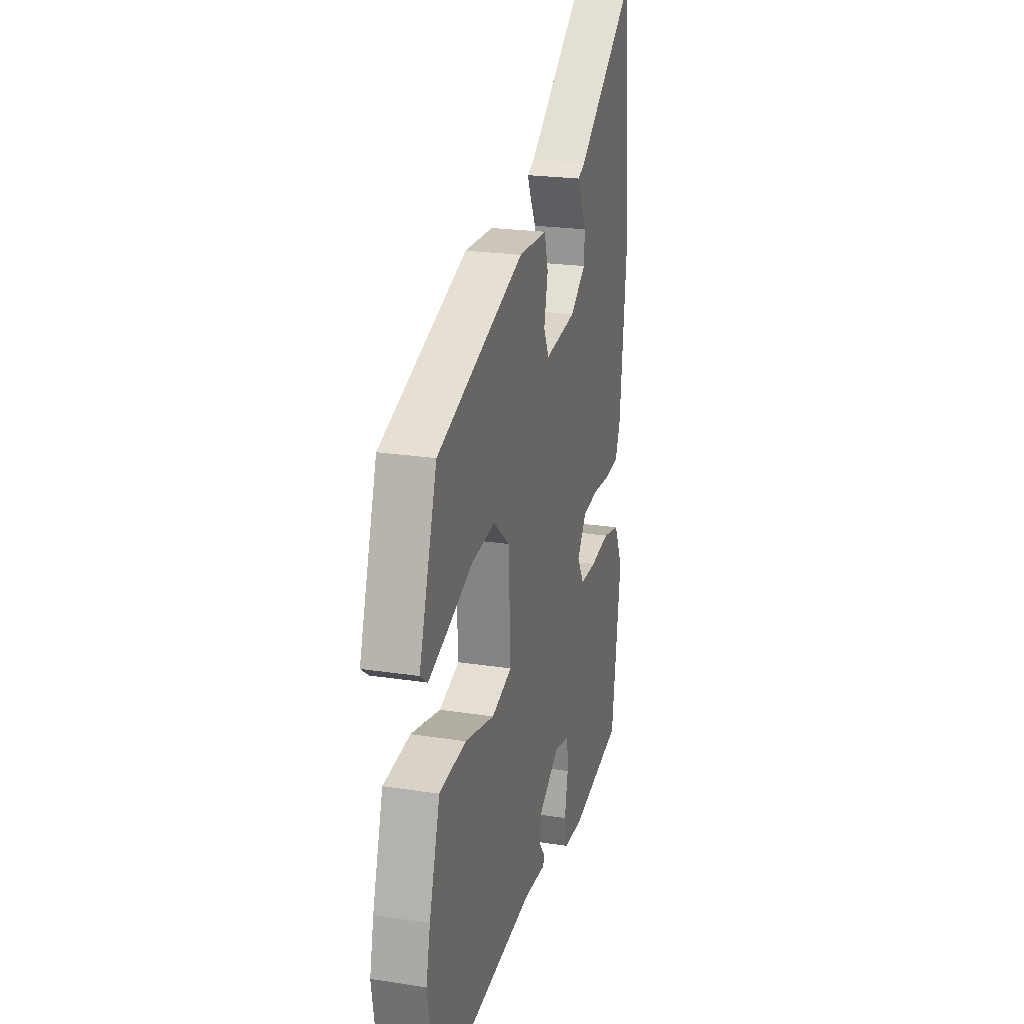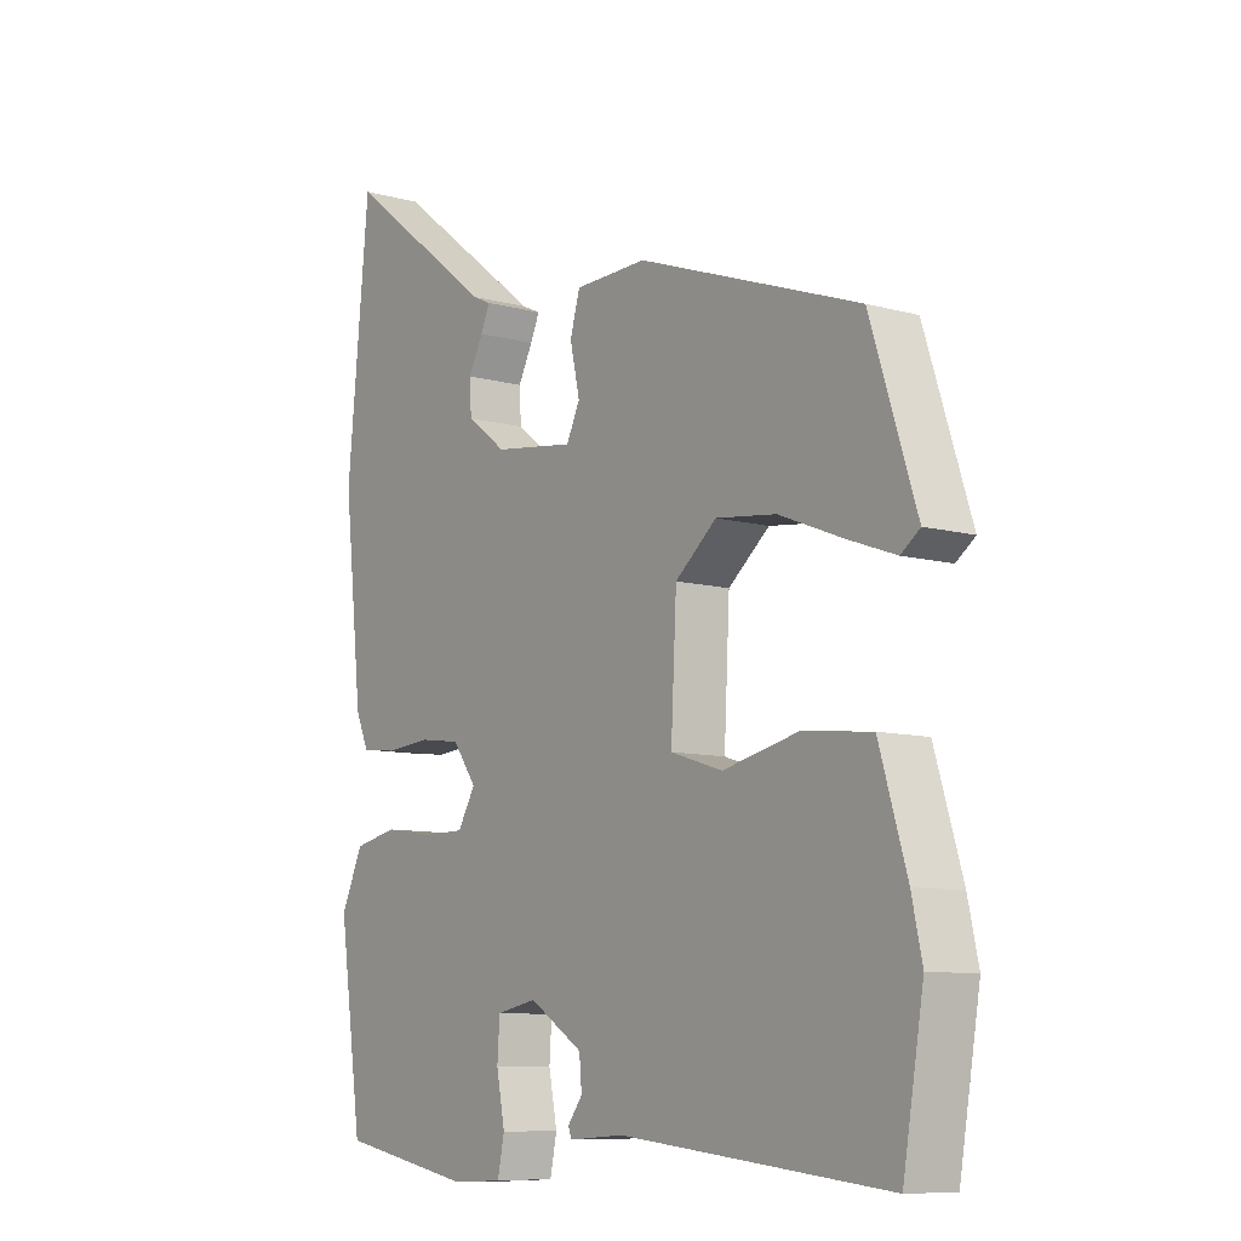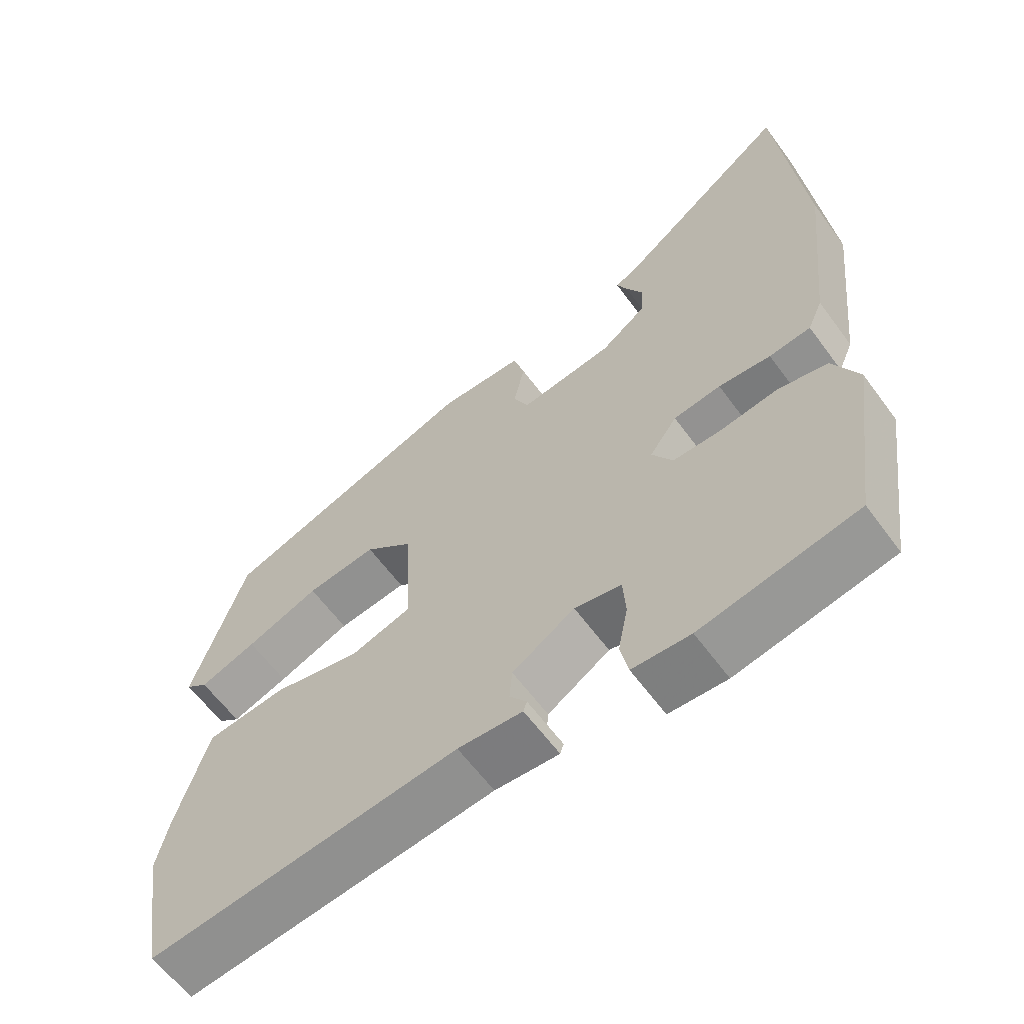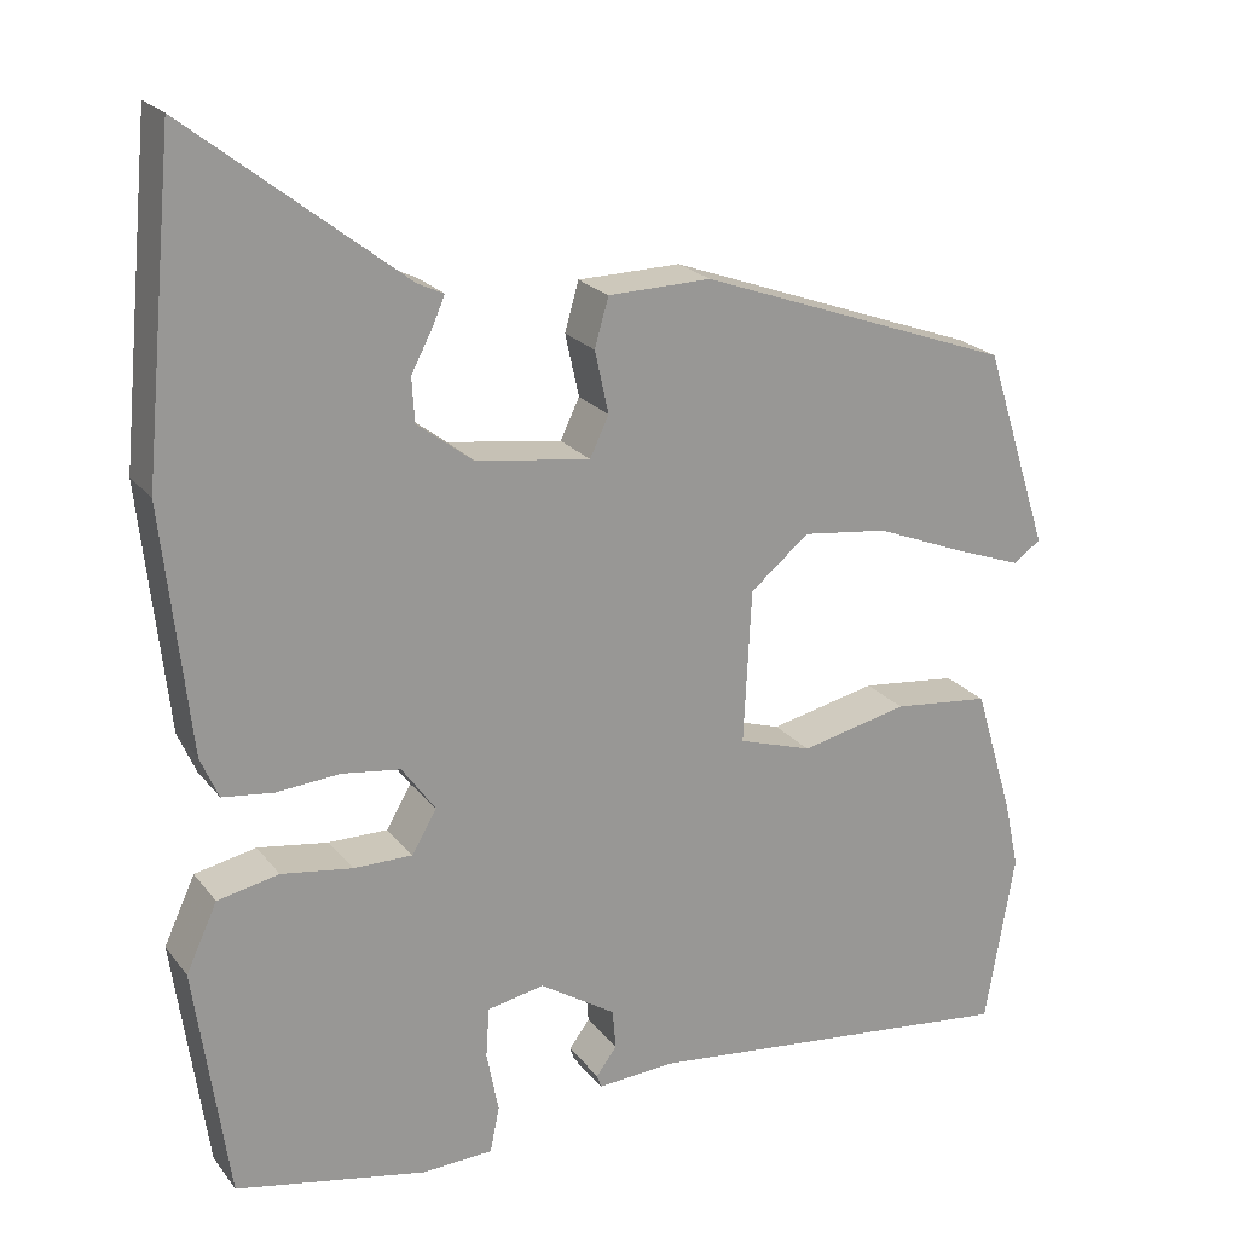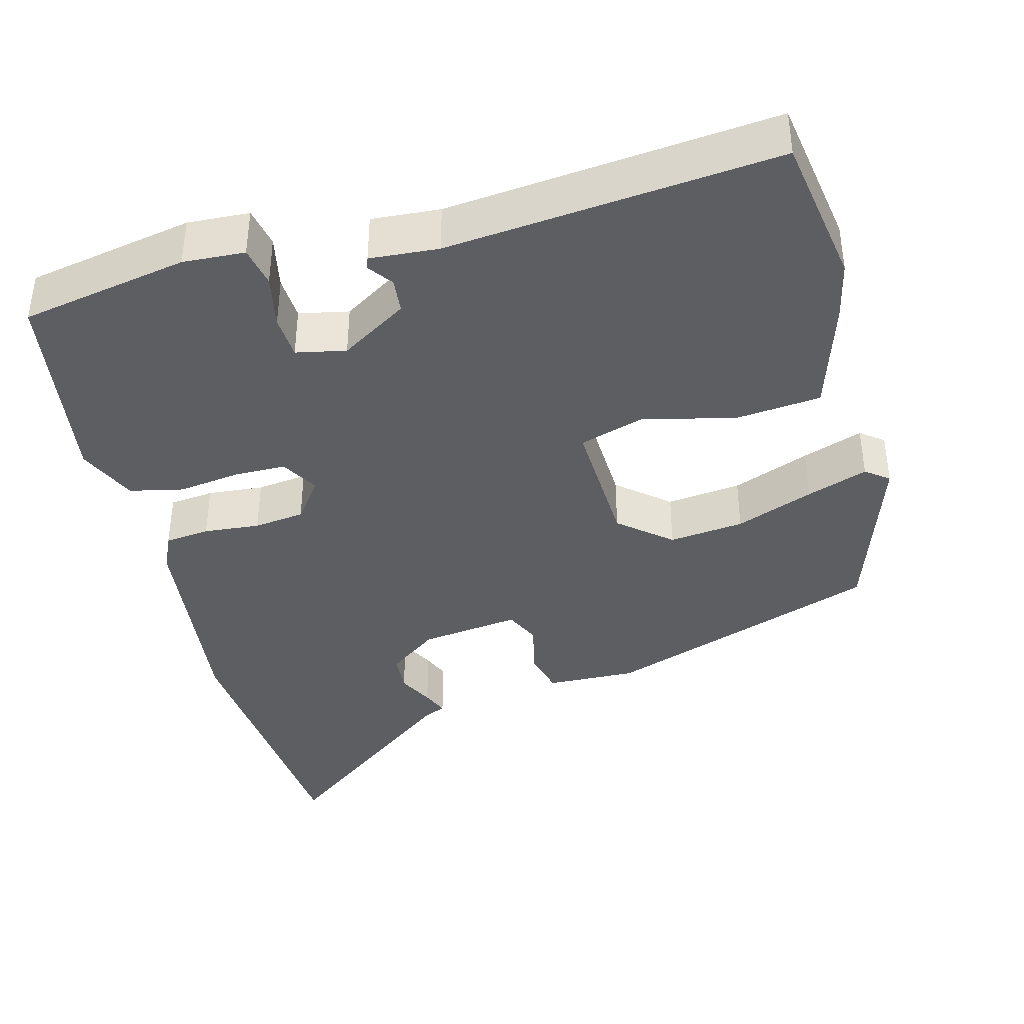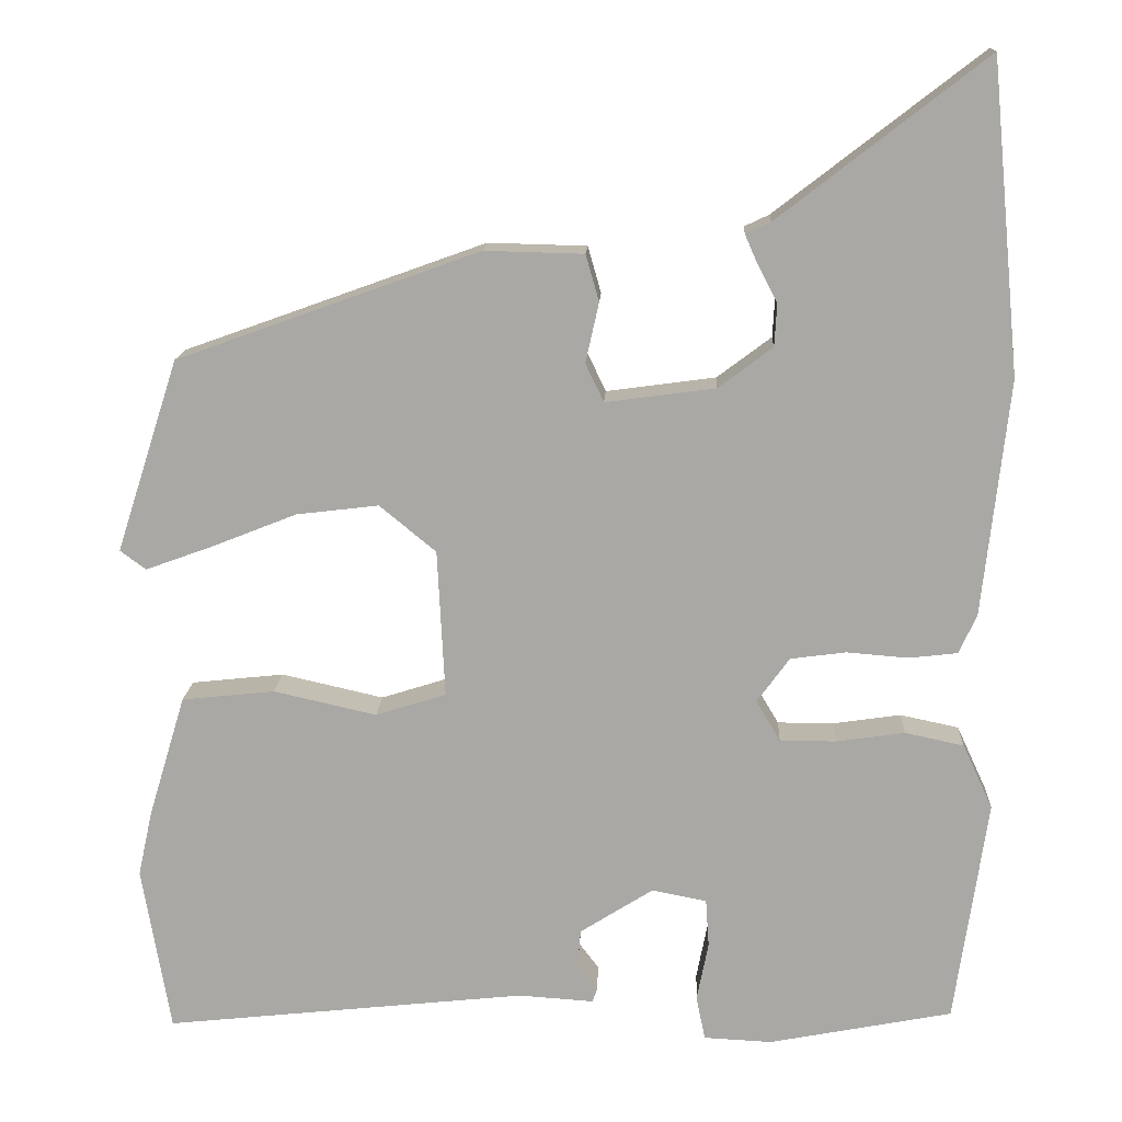
<metadata>
{"format":"obj","ext":"obj","renderer":"f3d","projection":"perspective","resolution":1024,"background":"white","views":[{"elev":22.3,"azim":-75.0,"up":"+Z"},{"elev":-9.3,"azim":-125.9,"up":"+Z"},{"elev":-61.5,"azim":36.2,"up":"+Z"},{"elev":21.5,"azim":152.9,"up":"+Z"},{"elev":-39.4,"azim":-165.8,"up":"+Y"},{"elev":14.5,"azim":2.7,"up":"+Z"}]}
</metadata>
<code>
v -0.497 0.07 -0.52
v -0.531 0.07 -0.32
v -0.514 0.07 -0.242
v -0.469 0.07 -0.093
v -0.357 0.07 -0.081
v -0.233 0.07 -0.109
v -0.148 0.07 -0.082
v -0.157 0.07 0.096
v -0.225 0.07 0.152
v -0.324 0.07 0.14
v -0.427 0.07 0.099
v -0.507 0.07 0.07
v -0.538 0.07 0.093
v -0.463 0.07 0.325
v -0.099 0.07 0.456
v 0.02 0.07 0.453
v 0.036 0.07 0.397
v 0.02 0.07 0.325
v 0.042 0.07 0.279
v 0.174 0.07 0.297
v 0.239 0.07 0.346
v 0.242 0.07 0.397
v 0.218 0.07 0.443
v 0.203 0.07 0.477
v 0.233 0.07 0.491
v 0.482 0.07 0.684
v 0.518 0.07 0.311
v 0.487 0.07 0.027
v 0.466 0.07 -0.021
v 0.407 0.07 -0.028
v 0.333 0.07 -0.022
v 0.266 0.07 -0.031
v 0.227 0.07 -0.085
v 0.256 0.07 -0.134
v 0.324 0.07 -0.134
v 0.406 0.07 -0.122
v 0.477 0.07 -0.137
v 0.513 0.07 -0.215
v 0.474 0.07 -0.486
v 0.253 0.07 -0.529
v 0.171 0.07 -0.525
v 0.16 0.07 -0.472
v 0.174 0.07 -0.401
v 0.17 0.07 -0.343
v 0.104 0.07 -0.33
v 0.016 0.07 -0.386
v 0.012 0.07 -0.432
v 0.036 0.07 -0.464
v 0.031 0.07 -0.479
v -0.06 0.07 -0.473
v -0.497 0 -0.52
v -0.531 0 -0.32
v -0.514 0 -0.242
v -0.469 0 -0.093
v -0.357 0 -0.081
v -0.233 0 -0.109
v -0.148 0 -0.082
v -0.157 0 0.096
v -0.225 0 0.152
v -0.324 0 0.14
v -0.427 0 0.099
v -0.507 0 0.07
v -0.538 0 0.093
v -0.463 0 0.325
v -0.099 0 0.456
v 0.02 0 0.453
v 0.036 0 0.397
v 0.02 0 0.325
v 0.042 0 0.279
v 0.174 0 0.297
v 0.239 0 0.346
v 0.242 0 0.397
v 0.218 0 0.443
v 0.203 0 0.477
v 0.233 0 0.491
v 0.482 0 0.684
v 0.518 0 0.311
v 0.487 0 0.027
v 0.466 0 -0.021
v 0.407 0 -0.028
v 0.333 0 -0.022
v 0.266 0 -0.031
v 0.227 0 -0.085
v 0.256 0 -0.134
v 0.324 0 -0.134
v 0.406 0 -0.122
v 0.477 0 -0.137
v 0.513 0 -0.215
v 0.474 0 -0.486
v 0.253 0 -0.529
v 0.171 0 -0.525
v 0.16 0 -0.472
v 0.174 0 -0.401
v 0.17 0 -0.343
v 0.104 0 -0.33
v 0.016 0 -0.386
v 0.012 0 -0.432
v 0.036 0 -0.464
v 0.031 0 -0.479
v -0.06 0 -0.473
f 47 48 49 50
f 46 47 50 1
f 45 46 1 2
f 40 41 42 43
f 40 43 44
f 39 40 44
f 38 39 44
f 35 36 37 38
f 34 35 38 44
f 33 34 44 45
f 28 29 30 31
f 28 31 32
f 25 26 27 28
f 22 23 24 25
f 22 25 28
f 21 22 28 32
f 15 16 17 18
f 15 18 19
f 14 15 19
f 13 14 19
f 10 11 12 13
f 10 13 19 20
f 3 4 5 6
f 3 6 7
f 33 45 2 3
f 20 21 32 33
f 9 10 20
f 8 9 20 33
f 7 8 33
f 3 7 33
f 100 99 98 97
f 51 100 97 96
f 52 51 96 95
f 93 92 91 90
f 94 93 90
f 94 90 89
f 94 89 88
f 88 87 86 85
f 94 88 85 84
f 95 94 84 83
f 81 80 79 78
f 82 81 78
f 78 77 76 75
f 75 74 73 72
f 78 75 72
f 82 78 72 71
f 68 67 66 65
f 69 68 65
f 69 65 64
f 69 64 63
f 63 62 61 60
f 70 69 63 60
f 56 55 54 53
f 57 56 53
f 53 52 95 83
f 83 82 71 70
f 70 60 59
f 83 70 59 58
f 83 58 57
f 83 57 53
f 1 51 52 2
f 2 52 53 3
f 3 53 54 4
f 4 54 55 5
f 5 55 56 6
f 6 56 57 7
f 7 57 58 8
f 8 58 59 9
f 9 59 60 10
f 10 60 61 11
f 11 61 62 12
f 12 62 63 13
f 13 63 64 14
f 14 64 65 15
f 15 65 66 16
f 16 66 67 17
f 17 67 68 18
f 18 68 69 19
f 19 69 70 20
f 20 70 71 21
f 21 71 72 22
f 22 72 73 23
f 23 73 74 24
f 24 74 75 25
f 25 75 76 26
f 26 76 77 27
f 27 77 78 28
f 28 78 79 29
f 29 79 80 30
f 30 80 81 31
f 31 81 82 32
f 32 82 83 33
f 33 83 84 34
f 34 84 85 35
f 35 85 86 36
f 36 86 87 37
f 37 87 88 38
f 38 88 89 39
f 39 89 90 40
f 40 90 91 41
f 41 91 92 42
f 42 92 93 43
f 43 93 94 44
f 44 94 95 45
f 45 95 96 46
f 46 96 97 47
f 47 97 98 48
f 48 98 99 49
f 49 99 100 50
f 50 100 51 1

</code>
